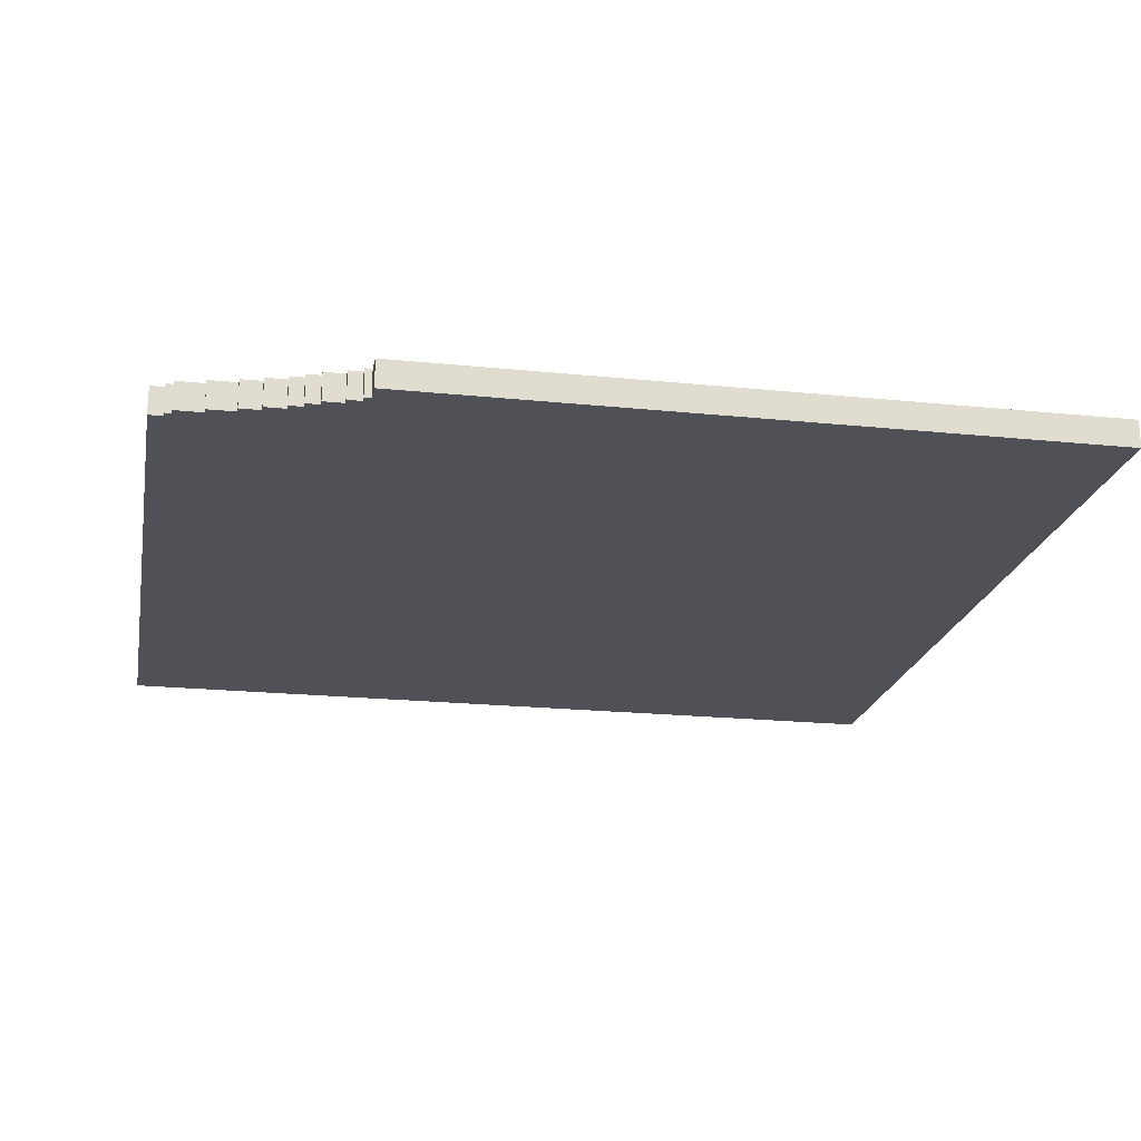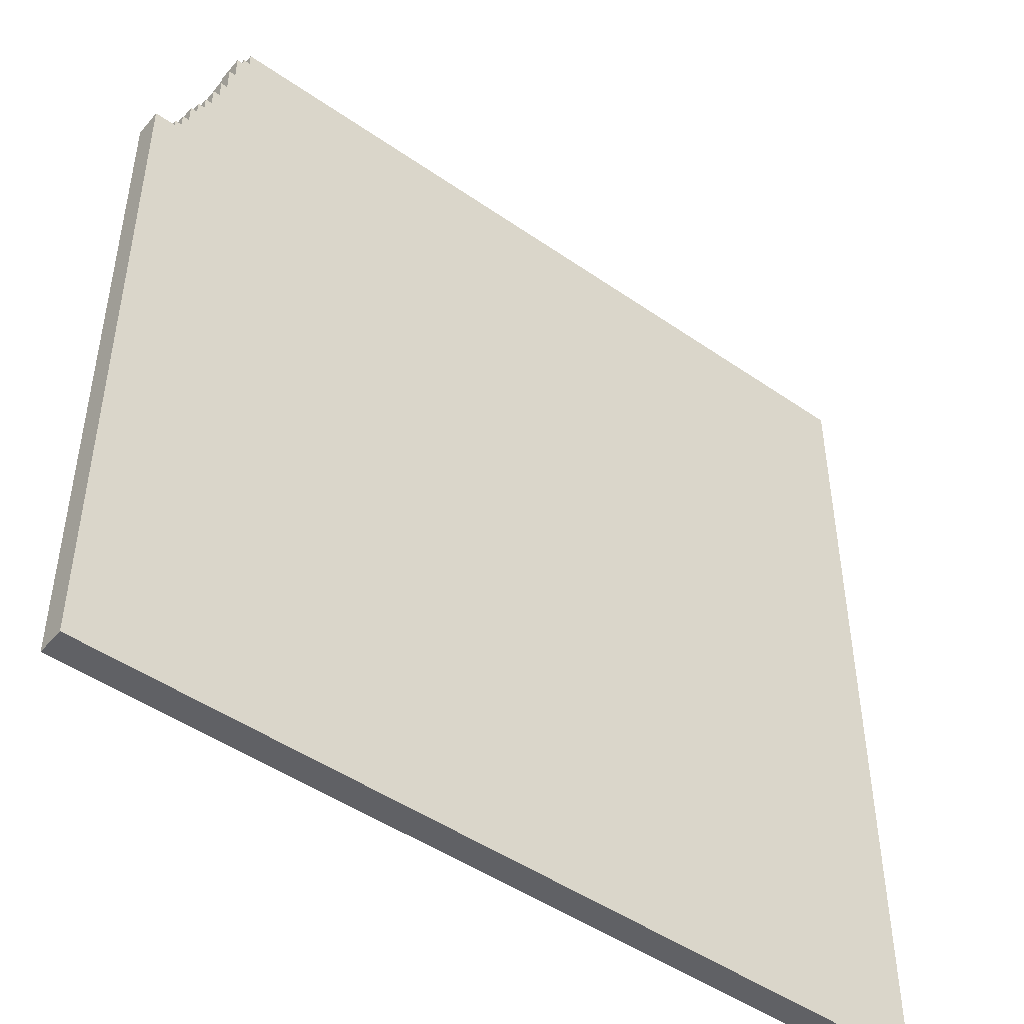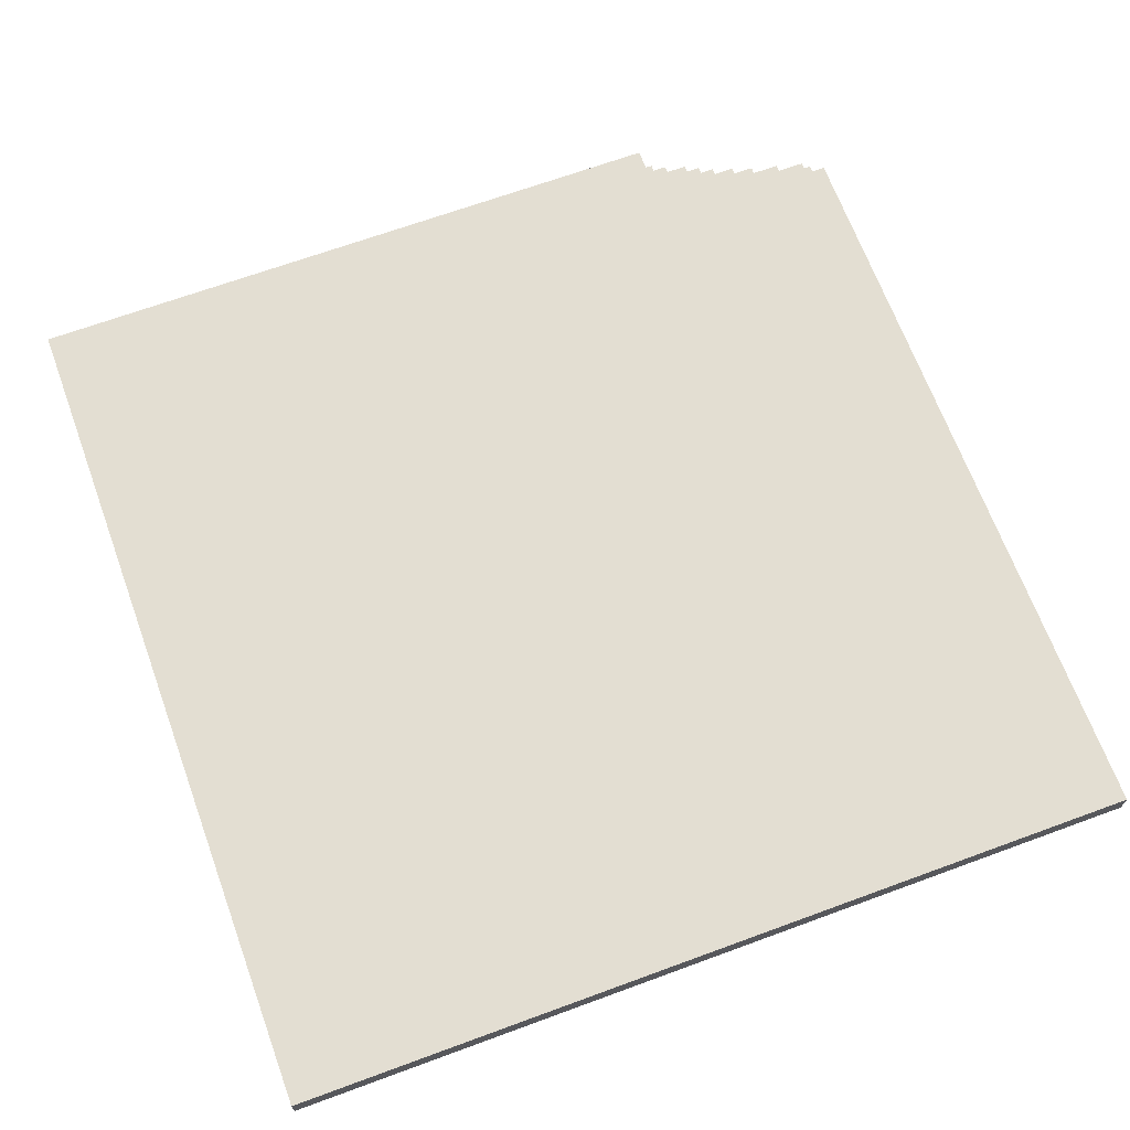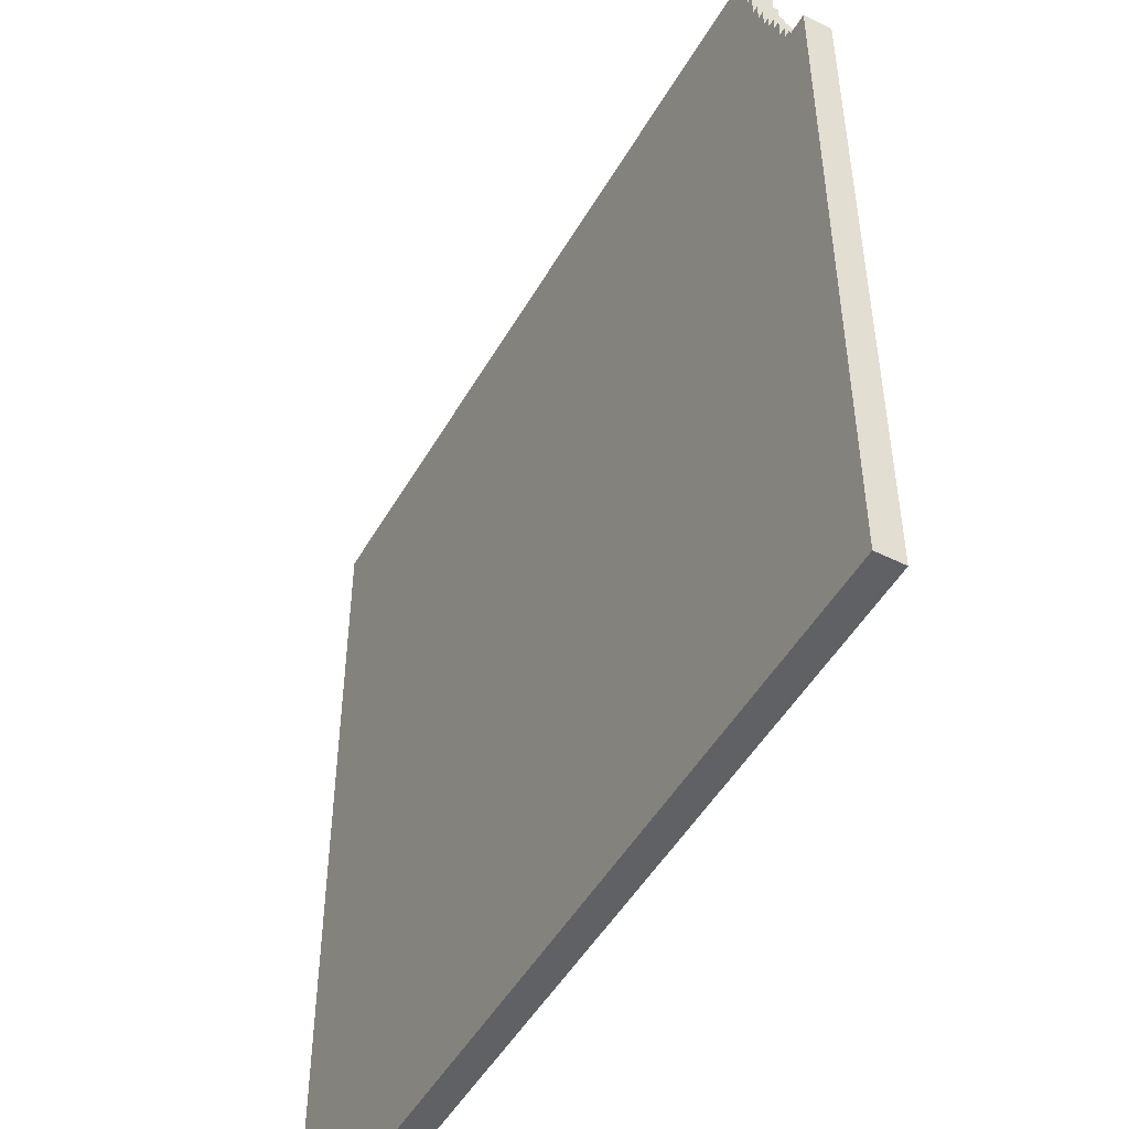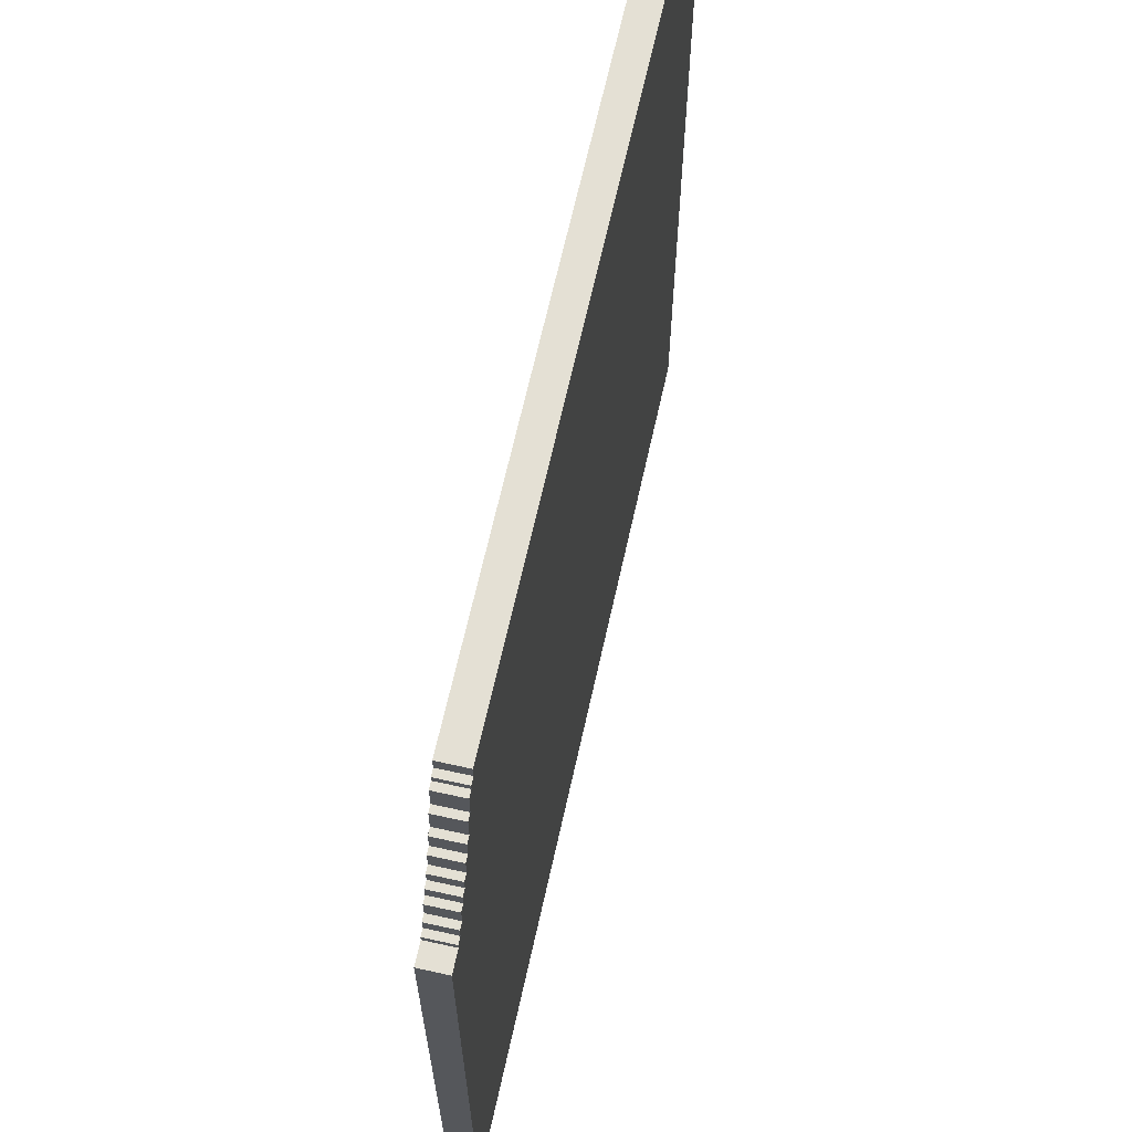
<metadata>
{"format":"obj","ext":"obj","renderer":"f3d","projection":"perspective","resolution":1024,"background":"white","views":[{"elev":-20.5,"azim":79.4,"up":"+Y"},{"elev":-47.5,"azim":141.9,"up":"+Z"},{"elev":67.5,"azim":-110.2,"up":"+Y"},{"elev":-49.2,"azim":61.1,"up":"+Z"},{"elev":66.0,"azim":102.5,"up":"+Z"}]}
</metadata>
<code>
g Main Island-12
v -63 0 63
v -63 0 -63
v -63 4 63
v -63 4 -63
v 50 0 63
v 50 0 61
v 50 4 63
v 50 4 61
v 51 0 61
v 51 0 60
v 51 4 61
v 51 4 60
v 52 0 60
v 52 0 56
v 52 4 60
v 52 4 56
v 53 0 56
v 53 0 52
v 53 4 56
v 53 4 52
v 54 0 52
v 54 0 49
v 54 4 52
v 54 4 49
v 55 0 49
v 55 0 46
v 55 4 49
v 55 4 46
v 56 0 46
v 56 0 44
v 56 4 46
v 56 4 44
v 57 0 44
v 57 0 42
v 57 4 44
v 57 4 42
v 58 0 42
v 58 0 39
v 58 4 42
v 58 4 39
v 59 0 39
v 59 0 37
v 59 4 39
v 59 4 37
v 60 0 37
v 60 0 36
v 60 4 37
v 60 4 36
v 63 0 36
v 63 0 -63
v 63 4 36
v 63 4 -63
v -63 0 63
v -63 4 63
v 50 0 63
v 50 4 63
v 50 0 61
v 50 4 61
v 51 0 61
v 51 4 61
v 51 0 60
v 51 4 60
v 52 0 60
v 52 4 60
v 52 0 56
v 52 4 56
v 53 0 56
v 53 4 56
v 53 0 52
v 53 4 52
v 54 0 52
v 54 4 52
v 54 0 49
v 54 4 49
v 55 0 49
v 55 4 49
v 55 0 46
v 55 4 46
v 56 0 46
v 56 4 46
v 56 0 44
v 56 4 44
v 57 0 44
v 57 4 44
v 57 0 42
v 57 4 42
v 58 0 42
v 58 4 42
v 58 0 39
v 58 4 39
v 59 0 39
v 59 4 39
v 59 0 37
v 59 4 37
v 60 0 37
v 60 4 37
v 60 0 36
v 60 4 36
v 63 0 36
v 63 4 36
v -63 0 -63
v -63 4 -63
v 63 0 -63
v 63 4 -63
v -63 0 63
v 50 0 63
v 50 0 61
v 51 0 61
v 51 0 60
v 52 0 60
v 52 0 56
v 53 0 56
v 53 0 52
v 54 0 52
v 54 0 49
v 55 0 49
v 55 0 46
v 56 0 46
v 56 0 44
v 57 0 44
v 57 0 42
v 58 0 42
v 58 0 39
v 59 0 39
v 59 0 37
v 60 0 37
v 60 0 36
v 63 0 36
v -63 0 -63
v 63 0 -63
v -63 4 63
v 50 4 63
v 50 4 61
v 51 4 61
v 51 4 60
v 52 4 60
v 52 4 56
v 53 4 56
v 53 4 52
v 54 4 52
v 54 4 49
v 55 4 49
v 55 4 46
v 56 4 46
v 56 4 44
v 57 4 44
v 57 4 42
v 58 4 42
v 58 4 39
v 59 4 39
v 59 4 37
v 60 4 37
v 60 4 36
v 63 4 36
v -63 4 -63
v 63 4 -63
f 3 2 1
f 4 2 3
f 5 6 7
f 7 6 8
f 9 10 11
f 11 10 12
f 13 14 15
f 15 14 16
f 17 18 19
f 19 18 20
f 21 22 23
f 23 22 24
f 25 26 27
f 27 26 28
f 29 30 31
f 31 30 32
f 33 34 35
f 35 34 36
f 37 38 39
f 39 38 40
f 41 42 43
f 43 42 44
f 45 46 47
f 47 46 48
f 49 50 51
f 51 50 52
f 55 54 53
f 56 54 55
f 59 58 57
f 60 58 59
f 63 62 61
f 64 62 63
f 67 66 65
f 68 66 67
f 71 70 69
f 72 70 71
f 75 74 73
f 76 74 75
f 79 78 77
f 80 78 79
f 83 82 81
f 84 82 83
f 87 86 85
f 88 86 87
f 91 90 89
f 92 90 91
f 95 94 93
f 96 94 95
f 99 98 97
f 100 98 99
f 101 102 103
f 103 102 104
f 107 106 105
f 109 108 107
f 111 110 109
f 113 112 111
f 115 114 113
f 117 116 115
f 119 118 117
f 121 120 119
f 123 122 121
f 125 124 123
f 127 126 125
f 129 107 105
f 129 128 127
f 129 127 125
f 129 125 123
f 129 123 121
f 129 121 119
f 129 119 117
f 129 117 115
f 129 115 113
f 129 113 111
f 129 111 109
f 129 109 107
f 130 128 129
f 131 132 133
f 133 134 135
f 135 136 137
f 137 138 139
f 139 140 141
f 141 142 143
f 143 144 145
f 145 146 147
f 147 148 149
f 149 150 151
f 151 152 153
f 131 133 155
f 153 154 155
f 151 153 155
f 149 151 155
f 147 149 155
f 145 147 155
f 143 145 155
f 141 143 155
f 139 141 155
f 137 139 155
f 135 137 155
f 133 135 155
f 155 154 156

</code>
